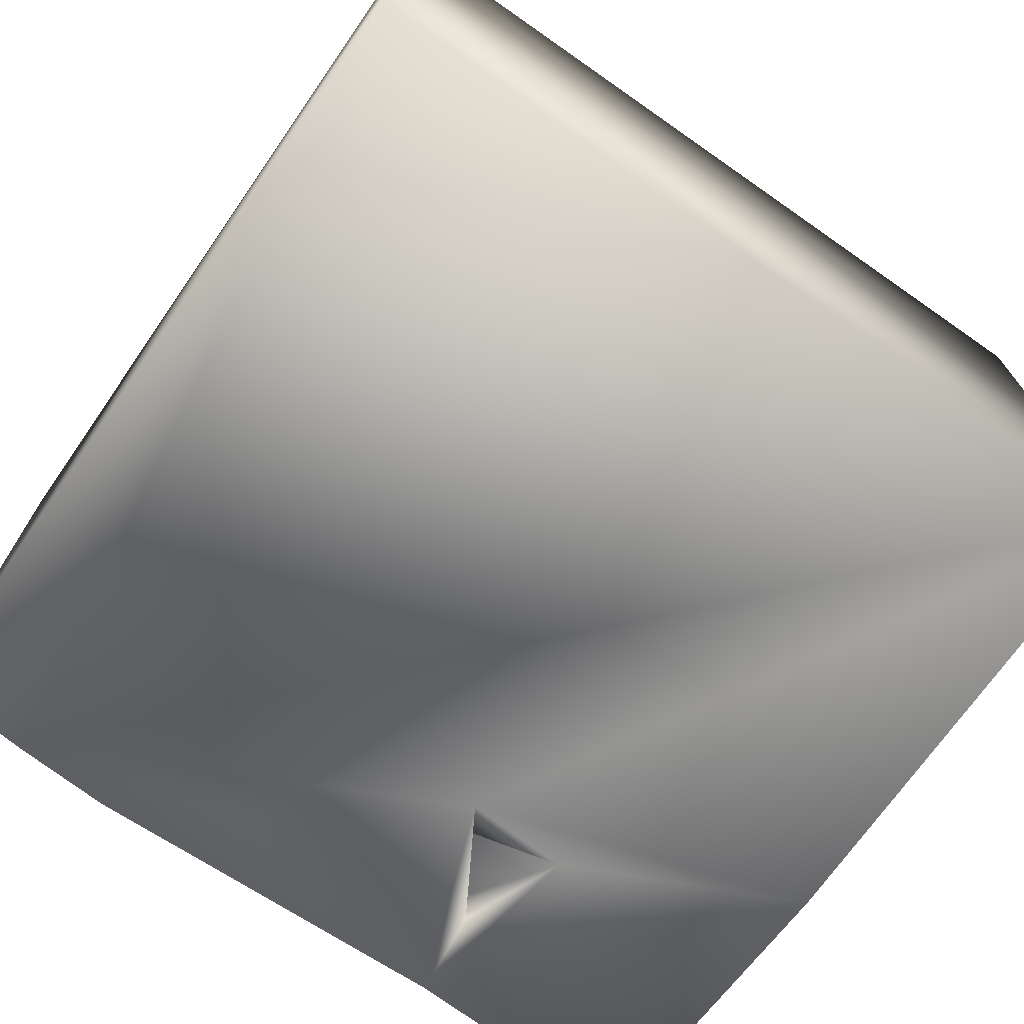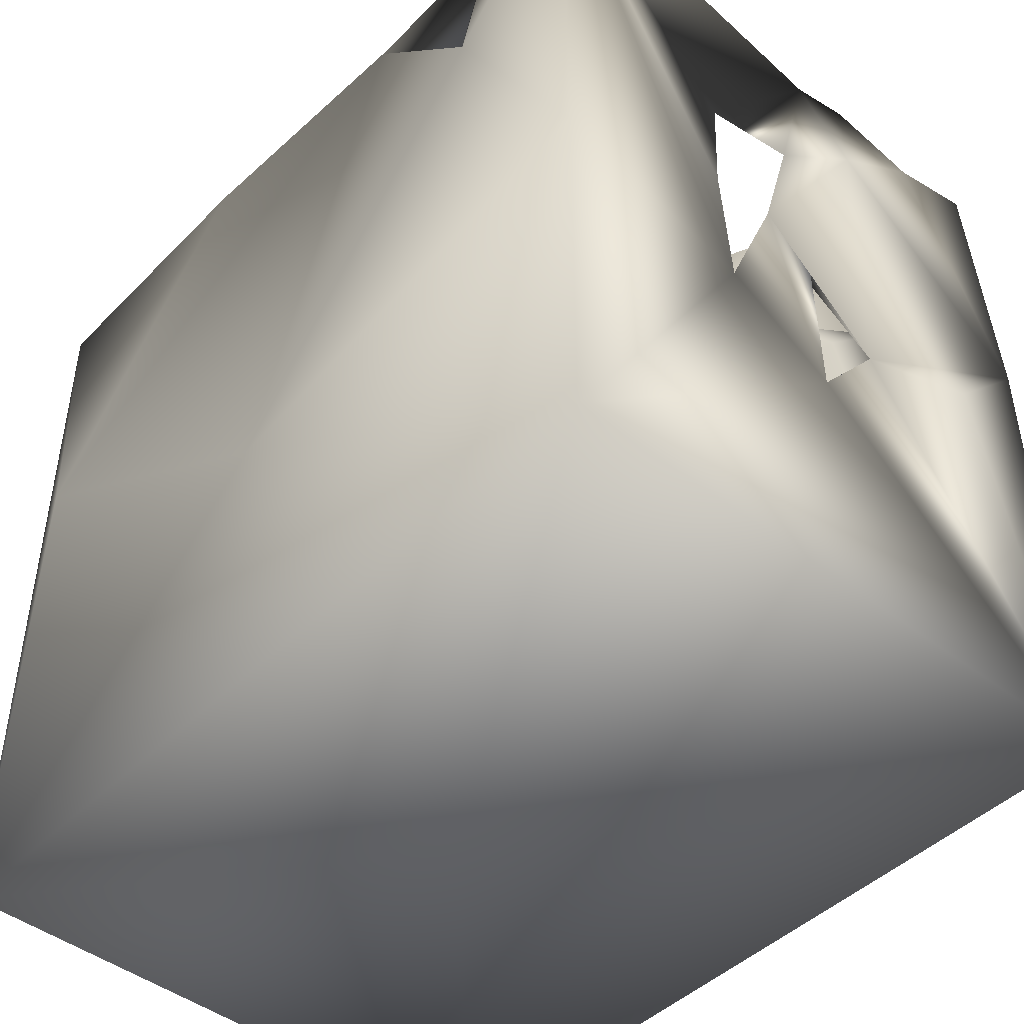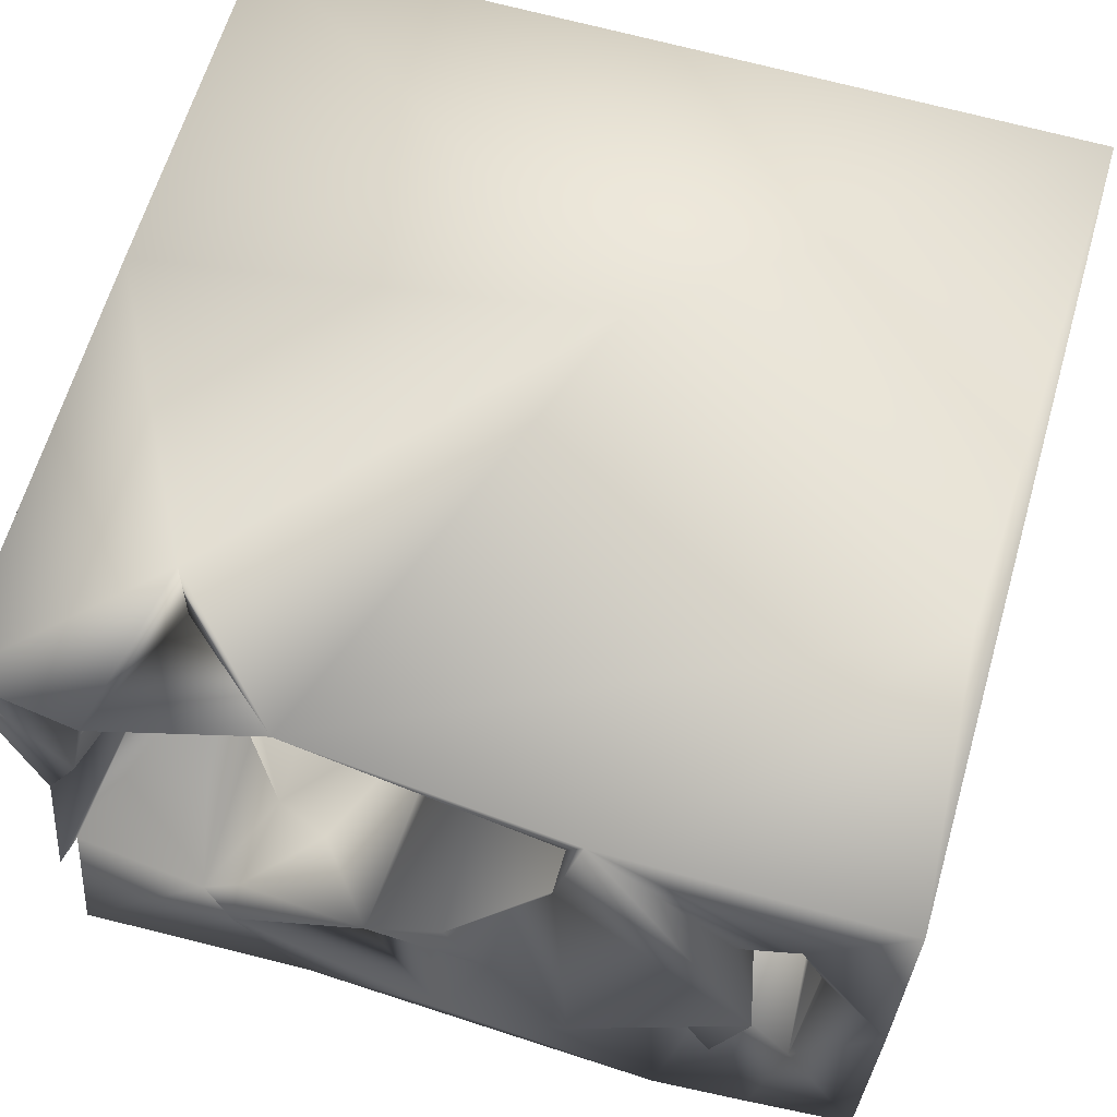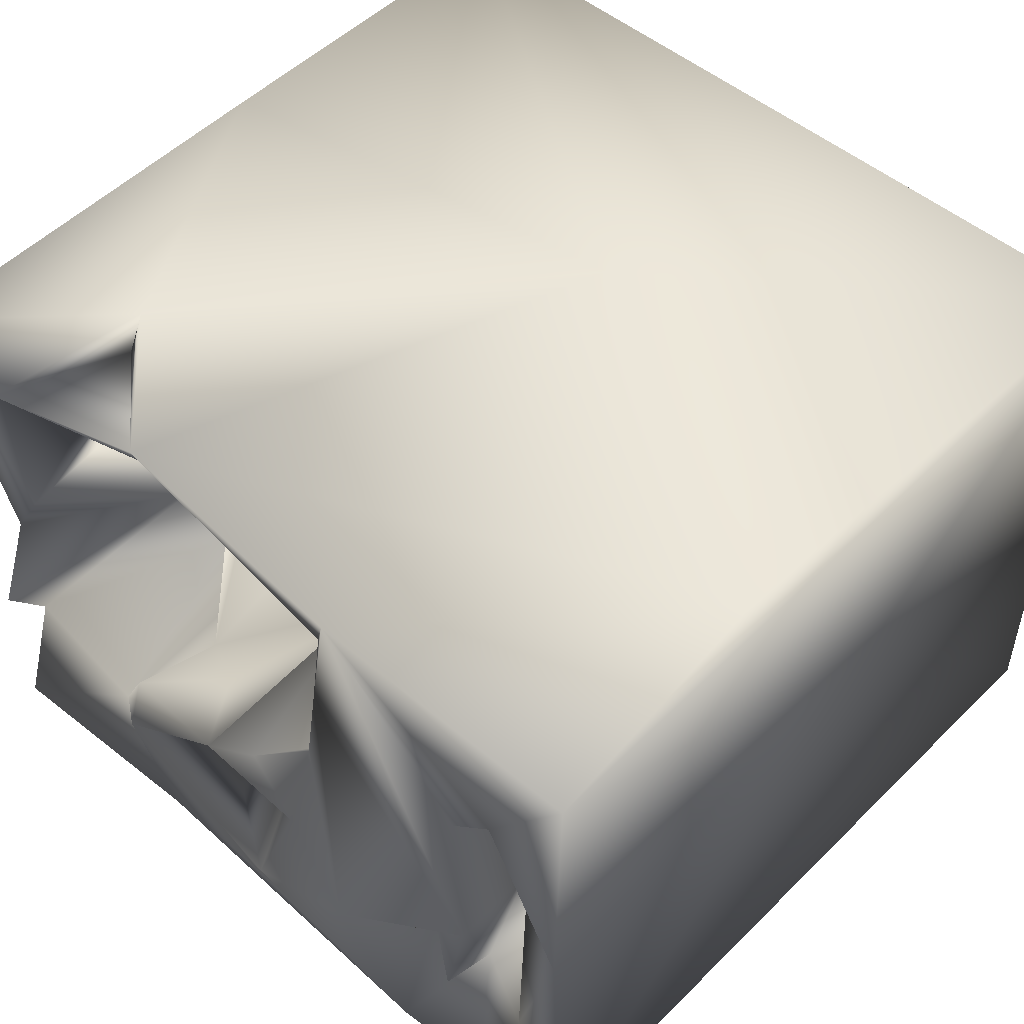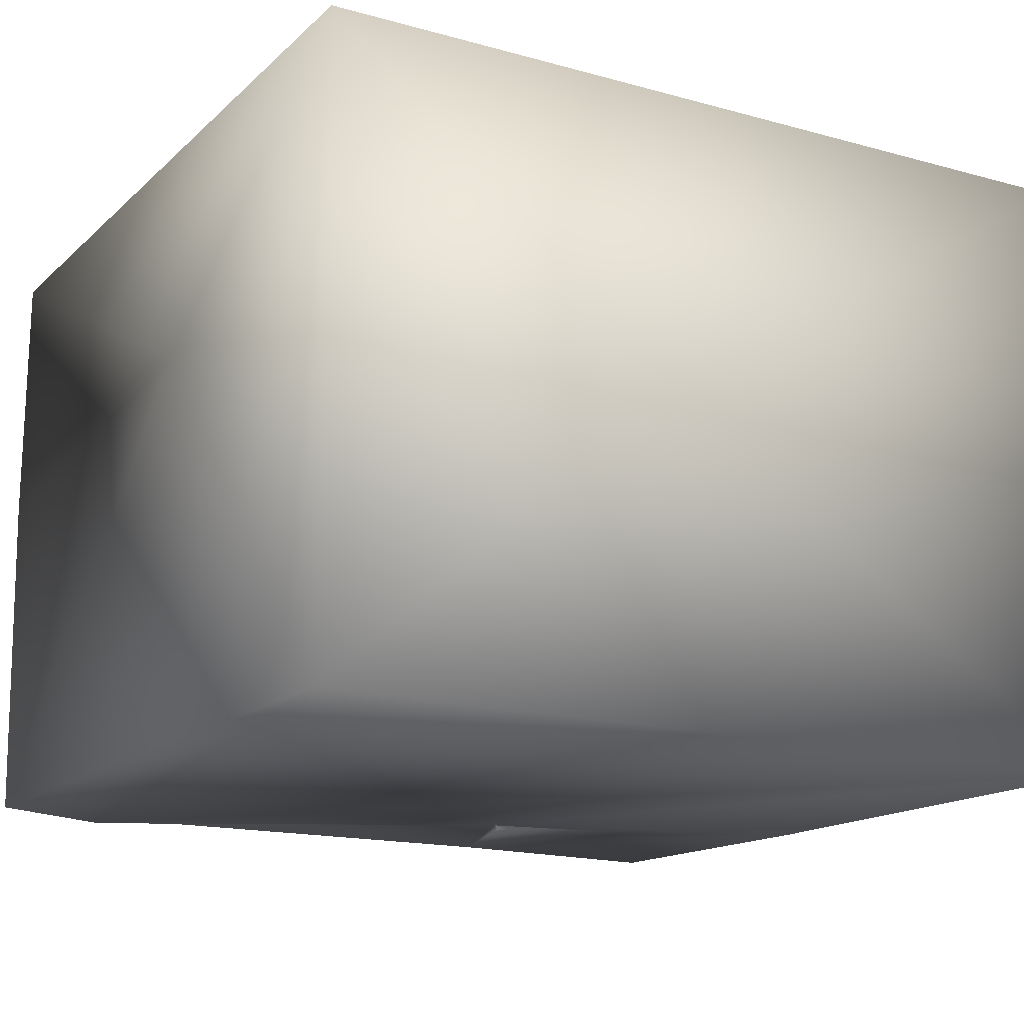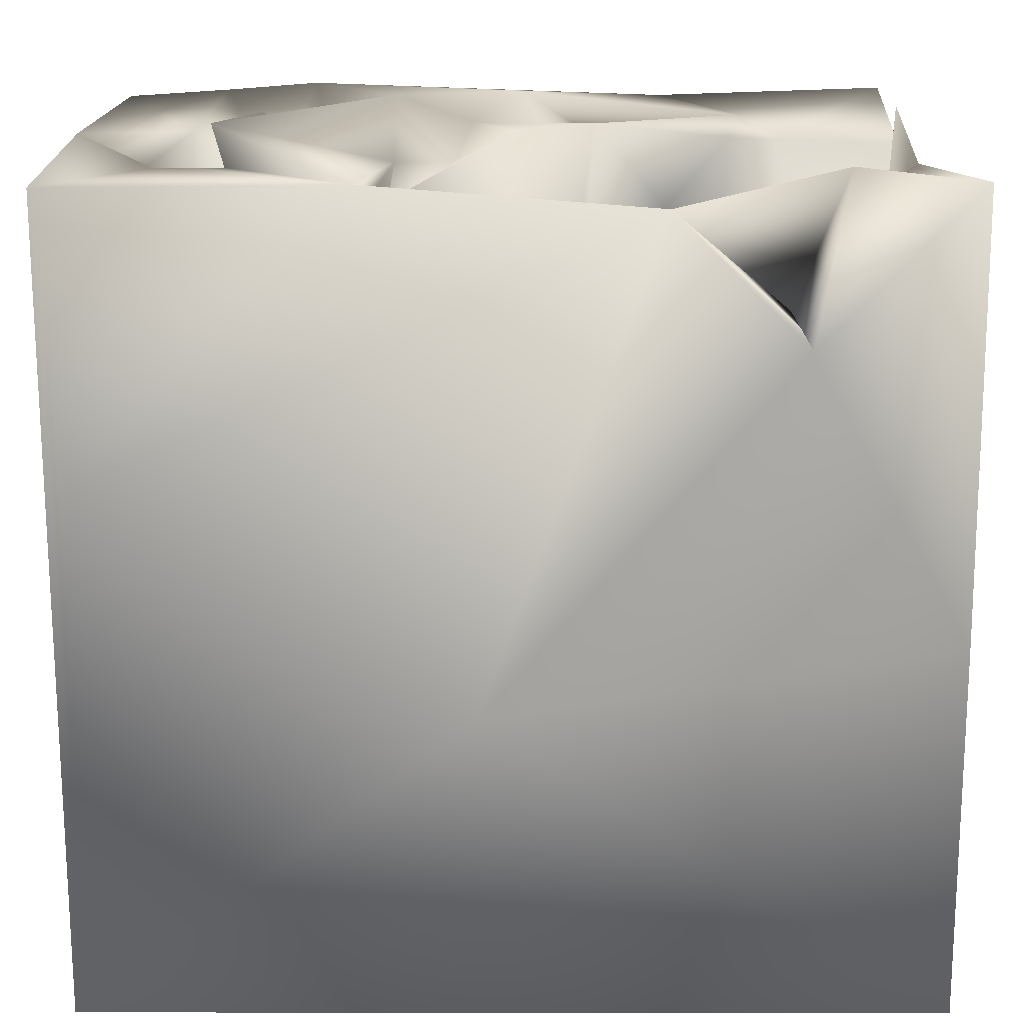
<metadata>
{"format":"obj","ext":"obj","renderer":"f3d","projection":"perspective","resolution":1024,"background":"white","views":[{"elev":-71.9,"azim":-34.8,"up":"+Z"},{"elev":-45.3,"azim":48.3,"up":"+Y"},{"elev":63.3,"azim":-163.7,"up":"+Z"},{"elev":50.6,"azim":-137.2,"up":"+Z"},{"elev":-15.9,"azim":-29.9,"up":"+Z"},{"elev":17.7,"azim":0.2,"up":"+Y"}]}
</metadata>
<code>
o Liquid_Domain
v -8.402 -9.101 6.164
v 8.471 -9.069 6.19
v -8.444 -9.087 -6.193
v -1.21 -9.088 0.2013
v 8.458 -9.064 -6.208
v -0.07116 -7.824 1.054
v -1.47 -7.794 -0.9583
v -4.667 -7.331 4.304
v -5.041 -7.705 1.894
v 0.7209 -7.031 3.177
v -4.4 -6.638 5.453
v -3.124 -6.373 4.408
v -4.392 -7.176 -1.095
v -0.2736 -2.529 1.457
v -3.944 -5.087 -0.4023
v -7.283 -5.986 5.303
v -0.05438 -4.808 0.4648
v -5.27 -6.619 3.82
v -1.975 -5.652 -1.237
v 8.339 -2.401 2.036
v -5.762 -4.796 -0.8989
v -8.448 -2.184 1.637
v -6.268 -5.412 1.526
v -5.573 -4.413 1.757
v -0.6217 -2.98 6.223
v -6.787 -1.545 4.964
v -1.858 -3.856 -2.435
v 8.458 -1.609 6.18
v -7.42 -2.64 1.793
v 6.848 -4.389 1.963
v 7.614 -3.959 2.123
v -4.203 -2.975 -1.867
v 7.187 -4.595 -1.633
v -5.932 -3.762 -1.475
v -4.134 -3.018 5.287
v 5.689 -2.887 -0.7822
v 7.687 -2.532 1.152
v 8.307 -3.627 -0.2733
v 2.092 -2.992 4.224
v 3.368 -3.545 2.772
v 4.069 -2.842 -1.793
v 7.319 -1.921 -4.417
v 8.399 0.7925 -6.175
v -8.01 1.427 6.205
v -1.586 -2.378 3.343
v 2.463 -3.374 -0.01764
v 1.77 -2.661 -2.108
v 4.911 -2.168 -1.549
v 8.162 -1.628 -1.889
v -2.02 1.222 4.607
v -7.139 -2.438 -1.904
v -5.982 -1.233 -4.047
v -6.267 6.902 -6.196
v 4.141 -1.967 4.481
v -5.968 -2.214 1.142
v 1.591 1.248 1.032
v -4.968 -1.629 -1.763
v 6.133 -1.008 -4.522
v 3.282 -1.351 5.305
v 7.369 -1.663 5.296
v 6.498 -2.464 4.265
v 2.405 0.247 2.49
v 5.951 -1.498 2.406
v -6.496 -1.502 2.691
v 8.204 0.578 0.7221
v -2.221 -1.692 -0.6361
v 7.83 0.6351 0.24
v 4.33 0.02476 -2.462
v 8.336 0.2488 2.239
v 2.271 0.8483 -0.1246
v 1.003 1.989 -1.293
v 1.924 -0.9726 -3.162
v 7.897 0.009218 -4.408
v 8.244 -0.6116 -4.712
v 7.594 6.219 5.414
v -6.201 0.8978 2.137
v 8.156 0.3874 -0.4023
v 5.391 4.023 6.107
v 2.098 1.289 3.66
v 7.644 1.299 1.782
v -5.522 0.5181 3.753
v -3.1 0.3175 -1.368
v 6.643 0.8654 -2.803
v 2.949 2.557 5.119
v -7.017 2.034 4.026
v -3.834 0.7878 -3.287
v -7.073 0.3758 -2.669
v 7.332 1.005 -3.453
v 6.992 2.481 5.406
v -6.622 1.765 -1.671
v -6.423 1.996 4.961
v -4.464 1.669 4.796
v -2.081 1.459 1.269
v 1.392 1.669 -2.009
v -6.052 1.223 -3.784
v 2.805 6.58 6.134
v -8.405 7.059 0.8596
v 7.175 1.201 -4.938
v 1.747 2.862 -6.183
v -3.567 2.601 3.515
v 8.429 4.335 -1.796
v 8.15 3.226 -0.07338
v 4.51 4.172 -3.946
v -8.403 6.784 -6.03
v 5.807 1.862 -4.994
v -4.647 3.128 -0.9795
v 7.741 1.929 -3.141
v -5.402 2.7 -4.666
v 0.632 3.948 4.407
v -7.287 3.858 -1.98
v -6.623 3.23 -4.7
v 8.13 2.855 1.903
v -6.881 4.028 2.899
v -5.553 4.656 -1.888
v 3.85 2.991 -6.114
v -2.642 3.901 4.957
v -5.054 3.559 3.639
v 7.518 6.099 0.3302
v 1.706 6.755 -2.363
v 3.26 4.804 -3.445
v -5.129 5.318 -4.844
v 1.901 3.843 -5.219
v 1.557 5.674 5.109
v -0.08723 3.866 1.1
v 4.82 4.901 5.732
v 4.985 4.696 5.818
v -6.595 6.841 3.483
v -5.436 6.603 2.072
v 0.0312 6.832 -0.9492
v 7.927 7.098 -2.49
v 8.245 6.055 -4.027
v 1.116 4.627 -3.457
v 2.867 5.707 -4.505
v 3.072 5.131 -5.884
v -2.743 7.014 6.157
v 8.392 7.058 6.135
v -2.983 5.467 1.301
v -7.122 6.403 1.038
v 3.216 6.802 -6.102
v 8.044 6.959 -6.145
v -2.156 6.902 3.177
v -6.024 6.994 -0.8276
v -5.297 6.757 -3.888
v 5.689 5.966 -5.242
v 0.2164 6.975 -5.509
v 8.189 6.182 -0.8491
v -6.828 6.275 -4.335
v 4.556 6.32 -3.246
v -8.41 6.946 6.103
v 5.995 7.286 5.882
v -2.37 6.803 5.251
v -1.127 6.328 -0.1465
v -2.498 7.099 -4.011
v 4.826 6.556 -4.863
v -3.818 5.603 -4.672
v -4.318 7.074 -6.055
v -0.7904 6.731 -2.654
f 2 1 4
f 2 4 5
f 4 1 3
f 5 4 3
f 1 22 3
f 2 25 1
f 6 7 8
f 7 13 9
f 18 8 9
f 8 7 9
f 6 8 10
f 11 12 8
f 12 10 8
f 13 15 9
f 11 8 16
f 18 16 8
f 23 18 9
f 14 17 10
f 6 10 17
f 6 17 7
f 7 17 19
f 13 7 19
f 15 13 19
f 12 11 45
f 10 12 45
f 10 45 14
f 18 23 16
f 9 21 23
f 9 15 21
f 2 5 38
f 28 2 20
f 21 24 23
f 17 27 19
f 5 3 53
f 16 23 29
f 2 38 20
f 19 27 15
f 16 26 11
f 11 35 45
f 29 26 16
f 33 30 31
f 15 32 21
f 29 23 24
f 15 27 32
f 11 26 35
f 61 31 30
f 37 33 31
f 30 33 36
f 17 14 27
f 21 32 34
f 38 5 49
f 2 28 25
f 30 36 63
f 46 39 40
f 21 34 24
f 37 38 33
f 49 33 38
f 49 5 74
f 1 25 44
f 54 41 40
f 24 55 29
f 40 41 46
f 55 24 34
f 14 66 27
f 32 57 34
f 41 47 46
f 36 33 42
f 60 31 61
f 40 39 54
f 61 30 63
f 63 36 41
f 41 36 48
f 32 27 66
f 42 48 36
f 34 52 51
f 33 49 42
f 59 54 39
f 59 60 61
f 45 35 50
f 37 31 20
f 46 56 39
f 66 57 32
f 41 72 47
f 42 58 48
f 61 54 59
f 54 61 63
f 55 64 29
f 63 41 54
f 14 45 66
f 37 20 65
f 51 55 34
f 67 38 37
f 48 68 41
f 68 72 41
f 57 52 34
f 20 31 69
f 39 56 62
f 46 47 71
f 58 68 48
f 74 5 43
f 43 5 99
f 76 81 64
f 64 55 76
f 37 65 67
f 20 38 65
f 38 67 77
f 77 65 38
f 70 46 71
f 71 47 72
f 49 73 42
f 28 78 25
f 28 136 78
f 59 89 60
f 28 20 136
f 59 39 79
f 75 80 60
f 60 80 31
f 31 80 69
f 50 66 45
f 55 51 76
f 82 57 66
f 58 83 68
f 49 88 73
f 87 51 52
f 86 52 57
f 42 73 58
f 25 96 44
f 59 84 89
f 84 59 79
f 60 89 75
f 26 29 85
f 39 62 79
f 93 82 66
f 51 87 90
f 49 74 43
f 52 86 95
f 88 83 58
f 73 88 58
f 50 35 92
f 20 69 136
f 64 85 29
f 64 81 85
f 76 51 90
f 46 70 56
f 67 49 77
f 82 86 57
f 49 67 88
f 72 94 71
f 68 94 72
f 53 99 5
f 26 91 35
f 35 91 92
f 26 85 91
f 50 93 66
f 65 77 49
f 52 95 87
f 1 44 149
f 1 149 22
f 65 49 101
f 67 107 88
f 49 43 101
f 83 103 68
f 81 92 85
f 92 81 100
f 81 76 100
f 82 93 106
f 95 86 108
f 98 88 107
f 98 105 88
f 22 104 3
f 25 78 96
f 79 62 56
f 136 69 112
f 69 80 112
f 70 71 56
f 102 107 67
f 106 86 82
f 90 87 95
f 43 99 115
f 50 92 100
f 84 79 109
f 50 100 93
f 106 93 100
f 65 102 67
f 76 90 113
f 102 65 101
f 68 103 94
f 95 108 111
f 92 91 85
f 71 124 56
f 88 103 83
f 113 100 76
f 109 79 56
f 124 109 56
f 22 97 104
f 95 111 90
f 117 100 113
f 75 112 80
f 90 110 113
f 106 114 86
f 103 120 94
f 108 86 114
f 105 103 88
f 115 99 122
f 3 104 53
f 109 124 116
f 112 118 102
f 71 94 119
f 102 118 107
f 114 121 108
f 89 78 126
f 123 89 84
f 84 109 123
f 118 112 75
f 124 137 116
f 106 100 114
f 132 115 122
f 108 121 111
f 96 135 44
f 78 125 96
f 123 125 89
f 125 78 89
f 116 123 109
f 100 128 114
f 124 71 119
f 119 94 120
f 107 131 98
f 133 115 132
f 111 121 147
f 134 115 133
f 98 144 105
f 99 53 156
f 125 126 96
f 117 128 100
f 124 129 137
f 118 146 107
f 107 146 130
f 43 131 101
f 90 111 147
f 144 103 105
f 134 99 139
f 115 134 139
f 43 139 140
f 44 135 149
f 126 78 150
f 89 126 75
f 116 137 141
f 138 113 110
f 128 142 114
f 110 90 147
f 122 157 132
f 103 148 120
f 134 122 99
f 43 115 139
f 136 150 78
f 151 116 141
f 149 97 22
f 117 113 127
f 117 127 128
f 113 138 127
f 112 102 146
f 146 102 101
f 138 110 147
f 129 124 119
f 130 131 107
f 131 130 101
f 114 143 121
f 122 145 157
f 122 134 145
f 131 144 98
f 99 156 139
f 126 150 96
f 150 136 75
f 116 151 123
f 126 125 75
f 136 112 146
f 129 152 137
f 114 142 143
f 120 148 119
f 144 148 103
f 155 121 143
f 131 43 140
f 125 123 150
f 125 150 75
f 152 141 137
f 130 146 101
f 132 157 133
f 156 155 153
f 133 154 134
f 151 96 123
f 96 150 123
f 138 147 97
f 133 157 119
f 119 154 133
f 148 144 154
f 121 53 147
f 121 156 53
f 155 156 121
f 134 154 145
f 96 151 135
f 135 127 149
f 136 118 75
f 136 146 118
f 127 97 149
f 151 141 135
f 135 128 127
f 127 138 97
f 135 142 128
f 141 142 135
f 152 153 141
f 141 153 142
f 142 153 155
f 152 157 153
f 129 157 152
f 147 104 97
f 155 143 142
f 119 157 129
f 148 154 119
f 157 145 153
f 145 156 153
f 147 53 104
f 144 131 140
f 139 145 154
f 144 139 154
f 140 139 144
f 139 156 145

</code>
